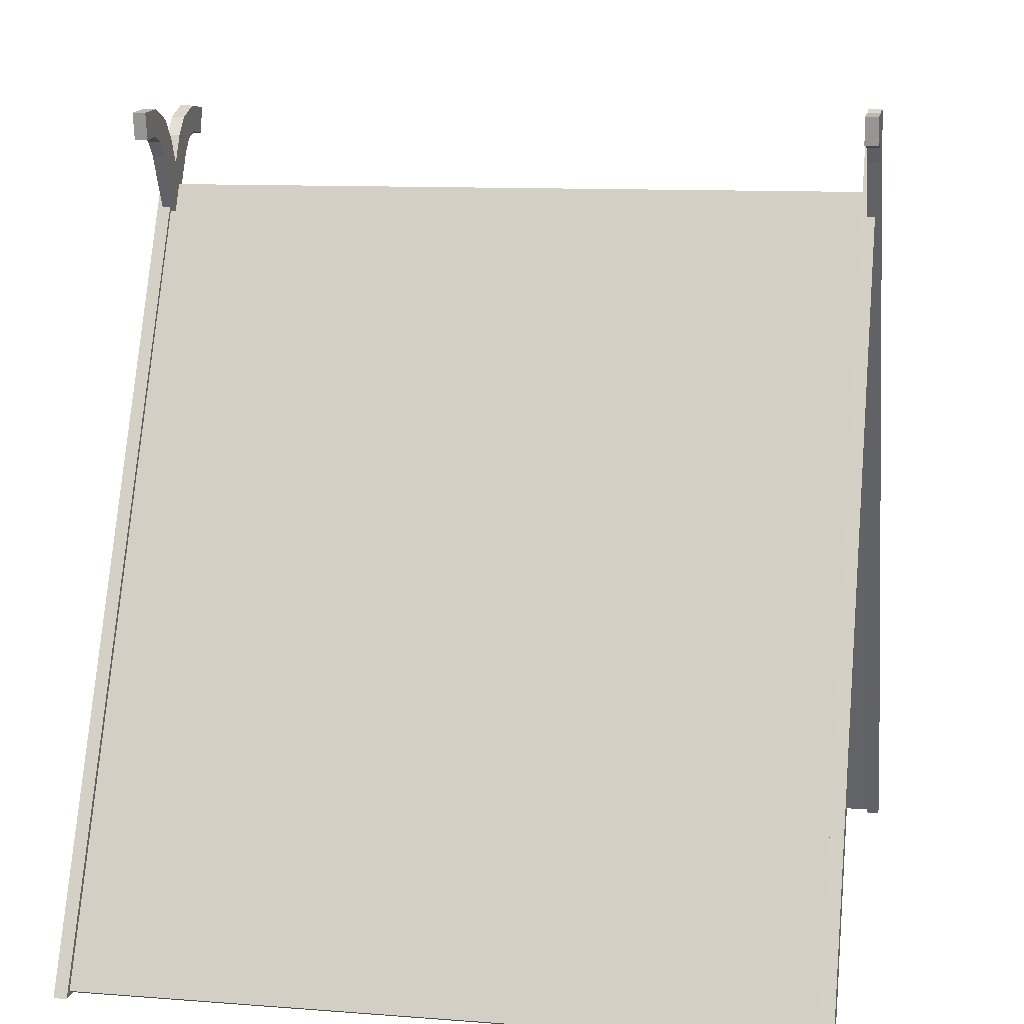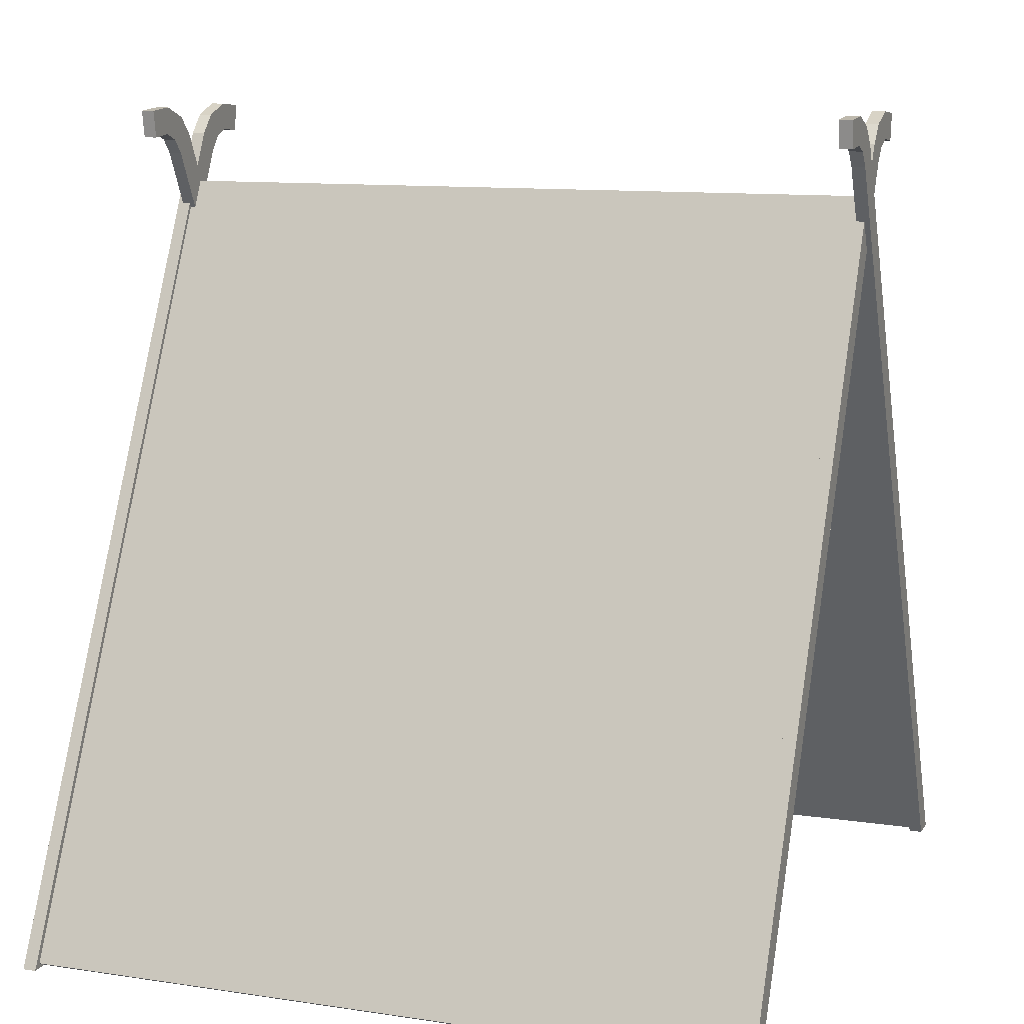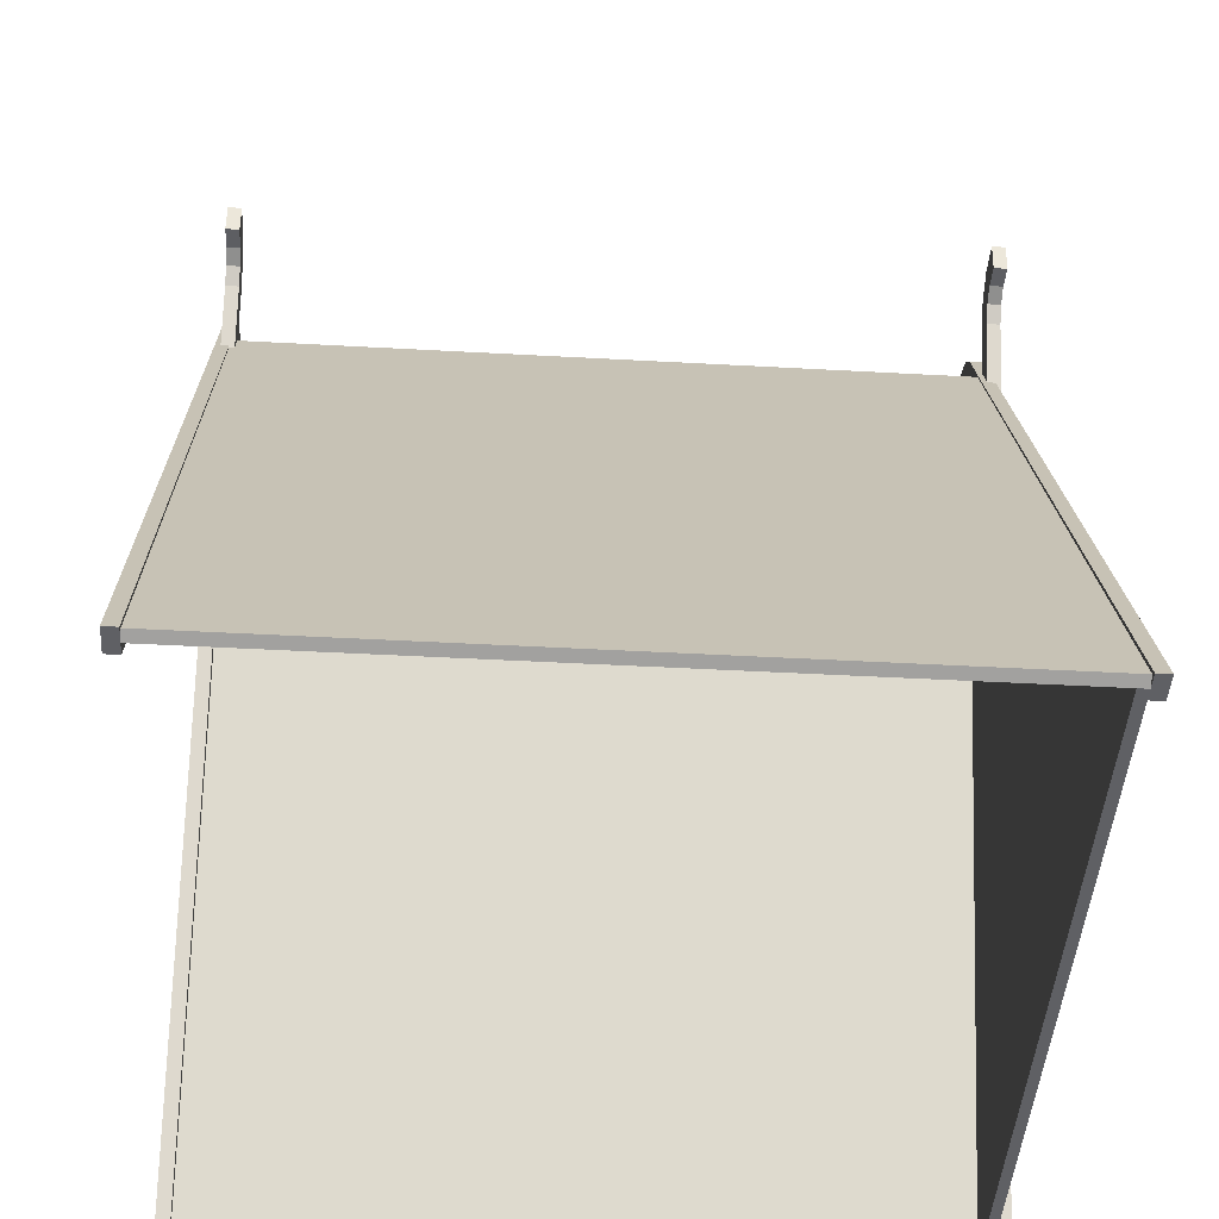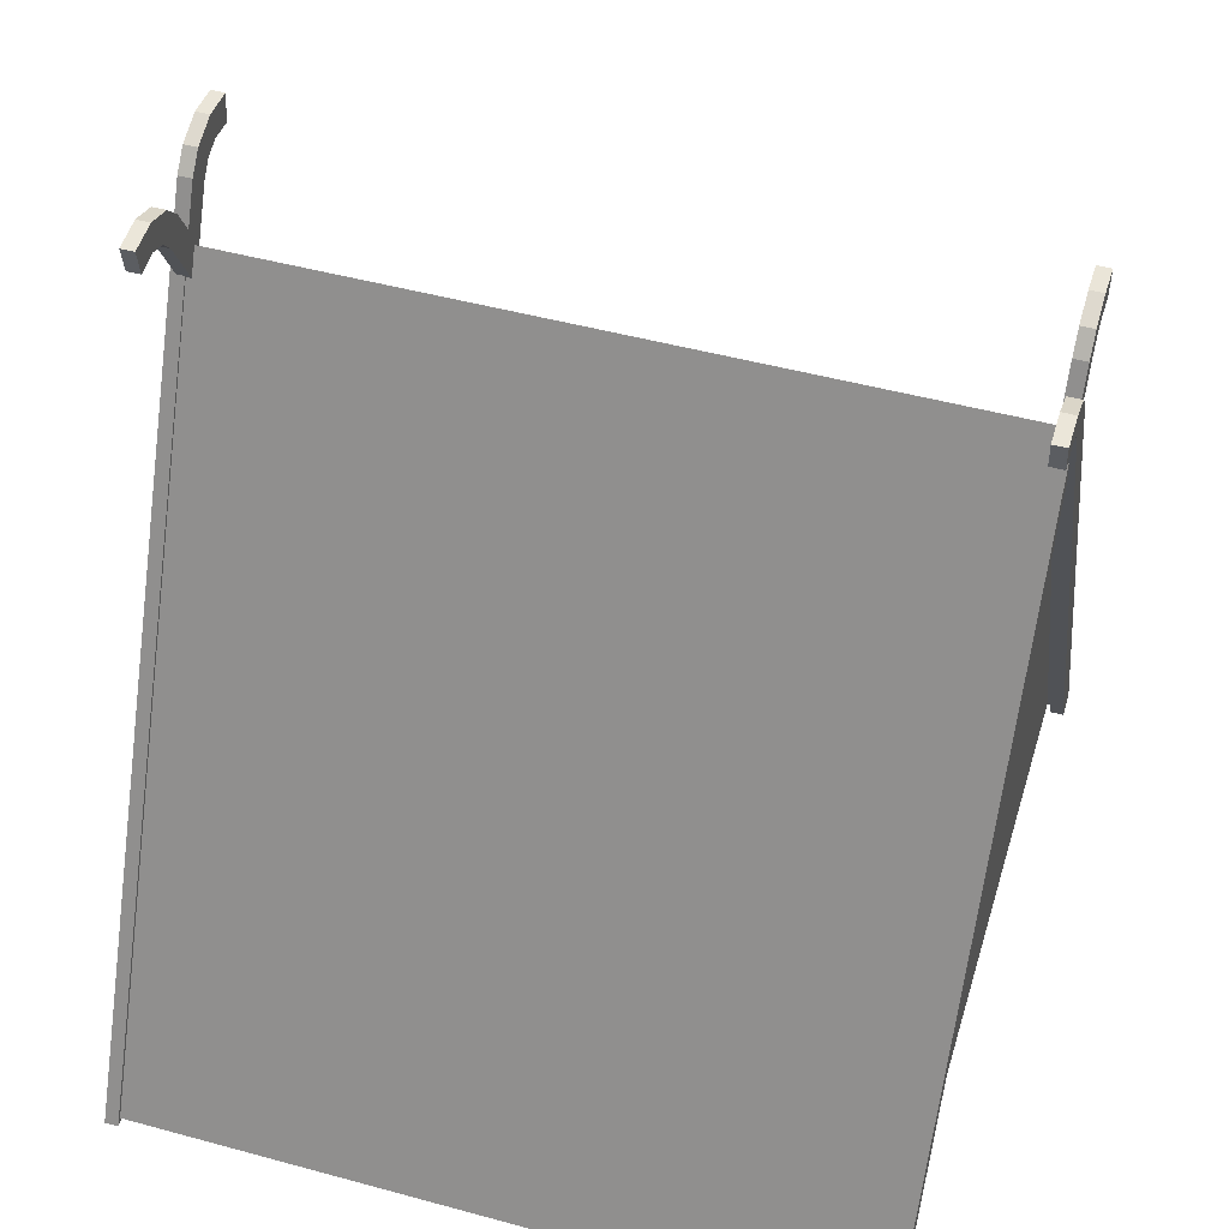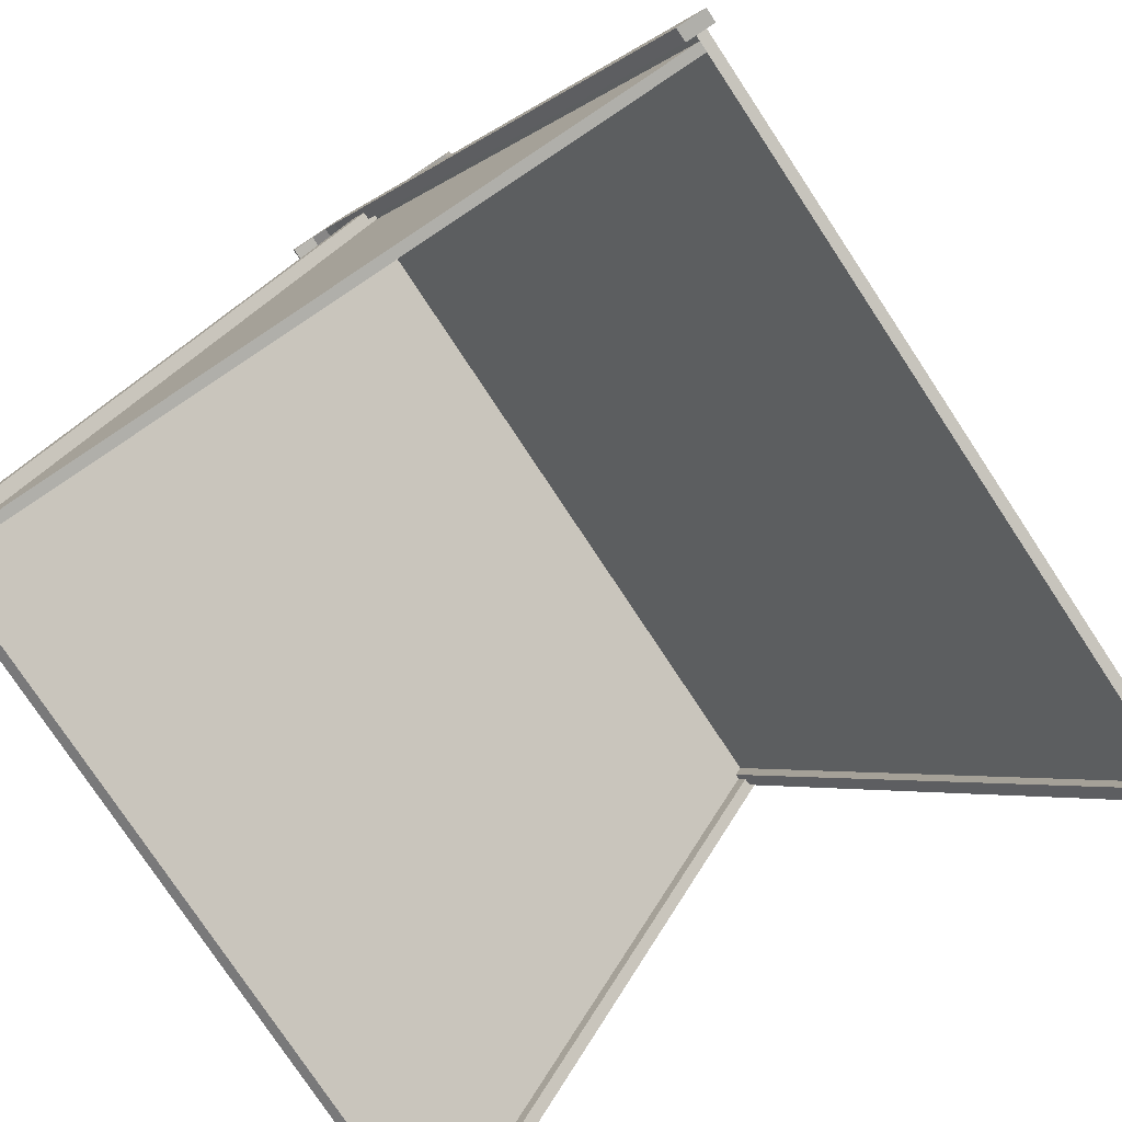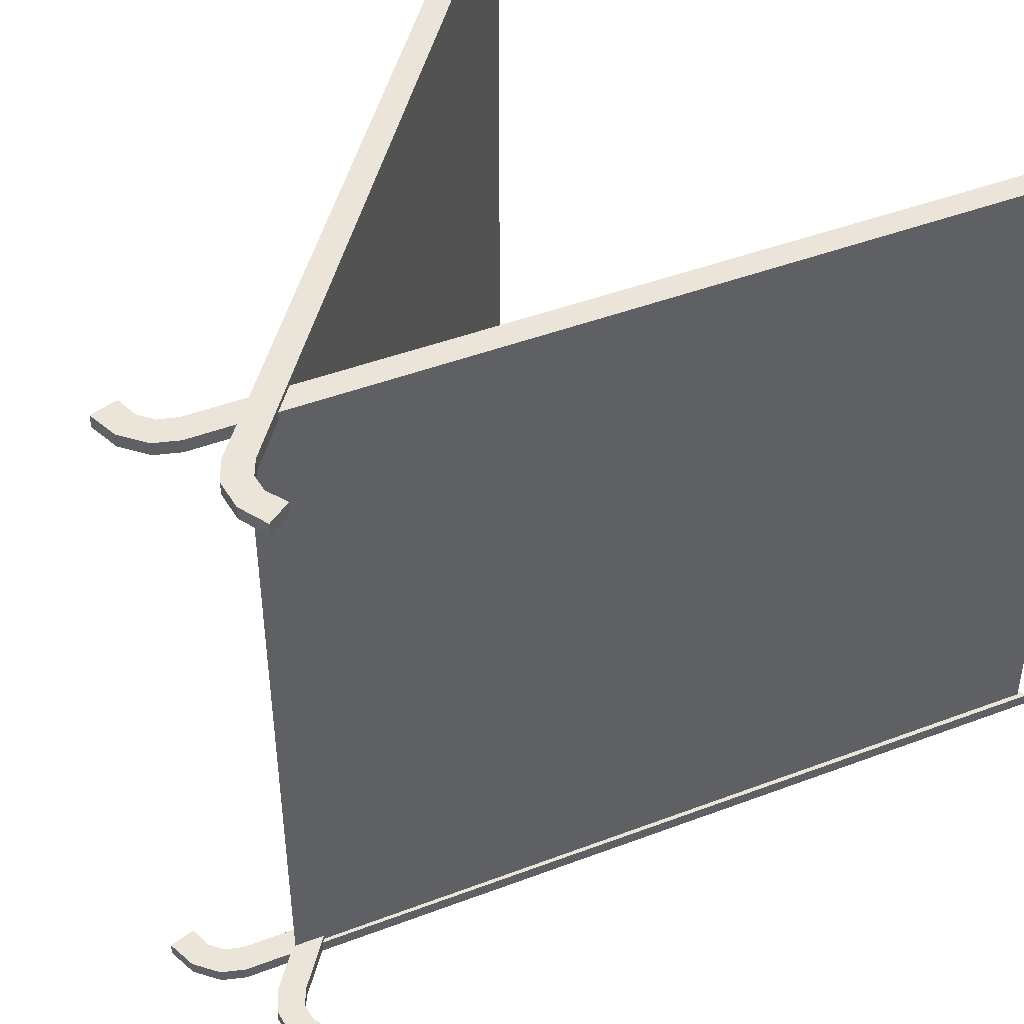
<metadata>
{"format":"obj","ext":"obj","renderer":"f3d","projection":"perspective","resolution":1024,"background":"white","views":[{"elev":10.8,"azim":-79.1,"up":"+Y"},{"elev":11.0,"azim":-69.7,"up":"+Y"},{"elev":-44.7,"azim":86.3,"up":"+Y"},{"elev":48.6,"azim":106.9,"up":"+Y"},{"elev":-78.0,"azim":-146.5,"up":"+Y"},{"elev":45.4,"azim":-140.2,"up":"+Z"}]}
</metadata>
<code>
v  0 3.153 0.6856
v  1.566 0.02099 0.6856
v  1.566 0.02099 -2.365
v  0 3.153 -2.365
v  -1.566 0.02099 -2.365
v  -1.566 0.02099 0.6856
v  1.525 2.384e-07 0.6856
v  1.525 2.384e-07 -2.365
v  0 3.051 -2.365
v  0 3.051 0.6856
v  -1.525 2.384e-07 -2.365
v  -1.525 2.384e-07 0.6856
v  -0.4046 3.36 0.6801
v  -0.4046 3.36 0.736
v  -0.423 3.474 0.736
v  -0.423 3.474 0.6801
v  -0.09598 3.361 0.6801
v  1.592 0 0.6801
v  1.476 -2.384e-07 0.6801
v  -0.1806 3.282 0.6801
v  1.476 -2.384e-07 0.736
v  1.592 -2.384e-07 0.736
v  -0.1806 3.282 0.736
v  -0.09598 3.361 0.736
v  -0.2329 3.344 0.736
v  -0.1671 3.439 0.736
v  -0.1671 3.439 0.6801
v  -0.2329 3.344 0.6801
v  -0.305 3.371 0.736
v  -0.2882 3.485 0.736
v  -0.2882 3.485 0.6801
v  -0.305 3.371 0.6801
v  0.3959 3.36 0.7138
v  0.3959 3.36 0.658
v  0.4144 3.474 0.658
v  0.4144 3.474 0.7138
v  0.08734 3.361 0.7138
v  -1.6 -2.384e-07 0.7138
v  -1.485 -2.384e-07 0.7138
v  0.172 3.282 0.7138
v  -1.485 0 0.658
v  -1.6 -2.384e-07 0.658
v  0.172 3.282 0.658
v  0.08734 3.361 0.658
v  0.2243 3.344 0.658
v  0.1584 3.439 0.658
v  0.1584 3.439 0.7138
v  0.2243 3.344 0.7138
v  0.2964 3.371 0.658
v  0.2796 3.485 0.658
v  0.2796 3.485 0.7138
v  0.2964 3.371 0.7138
v  -0.4046 3.36 -2.373
v  -0.4046 3.36 -2.318
v  -0.423 3.474 -2.318
v  -0.423 3.474 -2.373
v  -0.09598 3.361 -2.373
v  1.592 -2.384e-07 -2.373
v  1.476 0 -2.373
v  -0.1806 3.282 -2.373
v  1.476 0 -2.318
v  1.592 -2.384e-07 -2.318
v  -0.1806 3.282 -2.318
v  -0.09598 3.361 -2.318
v  -0.2329 3.344 -2.318
v  -0.1671 3.439 -2.318
v  -0.1671 3.439 -2.373
v  -0.2329 3.344 -2.373
v  -0.305 3.371 -2.318
v  -0.2882 3.485 -2.318
v  -0.2882 3.485 -2.373
v  -0.305 3.371 -2.373
v  0.3959 3.36 -2.34
v  0.3959 3.36 -2.396
v  0.4144 3.474 -2.396
v  0.4144 3.474 -2.34
v  0.08734 3.361 -2.34
v  -1.6 0 -2.34
v  -1.485 0 -2.34
v  0.172 3.282 -2.34
v  -1.485 -2.384e-07 -2.396
v  -1.6 -2.384e-07 -2.396
v  0.172 3.282 -2.396
v  0.08734 3.361 -2.396
v  0.2243 3.344 -2.396
v  0.1584 3.439 -2.396
v  0.1584 3.439 -2.34
v  0.2243 3.344 -2.34
v  0.2964 3.371 -2.396
v  0.2796 3.485 -2.396
v  0.2796 3.485 -2.34
v  0.2964 3.371 -2.34
v  -1.525 2.384e-07 -2.276
v  1.525 2.384e-07 -2.276
v  1.16e-07 3.051 -2.276
v  -1.525 0 -2.318
v  1.16e-07 3.051 -2.318
v  1.525 0 -2.318
g pCube1_pCube1_1001
f 1 2 3
f 3 4 1
f 4 5 6
f 6 1 4
f 2 7 8
f 8 3 2
f 3 8 9
f 9 4 3
f 1 10 7
f 7 2 1
f 5 11 12
f 12 6 5
f 6 12 10
f 10 1 6
f 4 9 11
f 11 5 4
f 8 7 10
f 10 9 8
f 9 10 12
f 12 11 9
f 13 14 15
f 15 16 13
f 17 18 19
f 19 20 17
f 21 19 18
f 18 22 21
f 20 19 21
f 21 23 20
f 21 22 24
f 24 23 21
f 22 18 17
f 17 24 22
f 25 23 24
f 24 26 25
f 26 24 17
f 17 27 26
f 27 17 20
f 20 28 27
f 28 20 23
f 23 25 28
f 29 25 26
f 26 30 29
f 30 26 27
f 27 31 30
f 31 27 28
f 28 32 31
f 32 28 25
f 25 29 32
f 14 29 30
f 30 15 14
f 15 30 31
f 31 16 15
f 16 31 32
f 32 13 16
f 13 32 29
f 29 14 13
f 33 34 35
f 35 36 33
f 37 38 39
f 39 40 37
f 41 39 38
f 38 42 41
f 40 39 41
f 41 43 40
f 41 42 44
f 44 43 41
f 42 38 37
f 37 44 42
f 45 43 44
f 44 46 45
f 46 44 37
f 37 47 46
f 47 37 40
f 40 48 47
f 48 40 43
f 43 45 48
f 49 45 46
f 46 50 49
f 50 46 47
f 47 51 50
f 51 47 48
f 48 52 51
f 52 48 45
f 45 49 52
f 34 49 50
f 50 35 34
f 35 50 51
f 51 36 35
f 36 51 52
f 52 33 36
f 33 52 49
f 49 34 33
f 53 54 55
f 55 56 53
f 57 58 59
f 59 60 57
f 61 59 58
f 58 62 61
f 60 59 61
f 61 63 60
f 61 62 64
f 64 63 61
f 62 58 57
f 57 64 62
f 65 63 64
f 64 66 65
f 66 64 57
f 57 67 66
f 67 57 60
f 60 68 67
f 68 60 63
f 63 65 68
f 69 65 66
f 66 70 69
f 70 66 67
f 67 71 70
f 71 67 68
f 68 72 71
f 72 68 65
f 65 69 72
f 54 69 70
f 70 55 54
f 55 70 71
f 71 56 55
f 56 71 72
f 72 53 56
f 53 72 69
f 69 54 53
f 73 74 75
f 75 76 73
f 77 78 79
f 79 80 77
f 81 79 78
f 78 82 81
f 80 79 81
f 81 83 80
f 81 82 84
f 84 83 81
f 82 78 77
f 77 84 82
f 85 83 84
f 84 86 85
f 86 84 77
f 77 87 86
f 87 77 80
f 80 88 87
f 88 80 83
f 83 85 88
f 89 85 86
f 86 90 89
f 90 86 87
f 87 91 90
f 91 87 88
f 88 92 91
f 92 88 85
f 85 89 92
f 74 89 90
f 90 75 74
f 75 90 91
f 91 76 75
f 76 91 92
f 92 73 76
f 73 92 89
f 89 74 73
f 93 94 95
f 96 97 98
f 93 96 98
f 98 94 93
f 94 98 97
f 97 95 94
f 95 97 96
f 96 93 95

</code>
